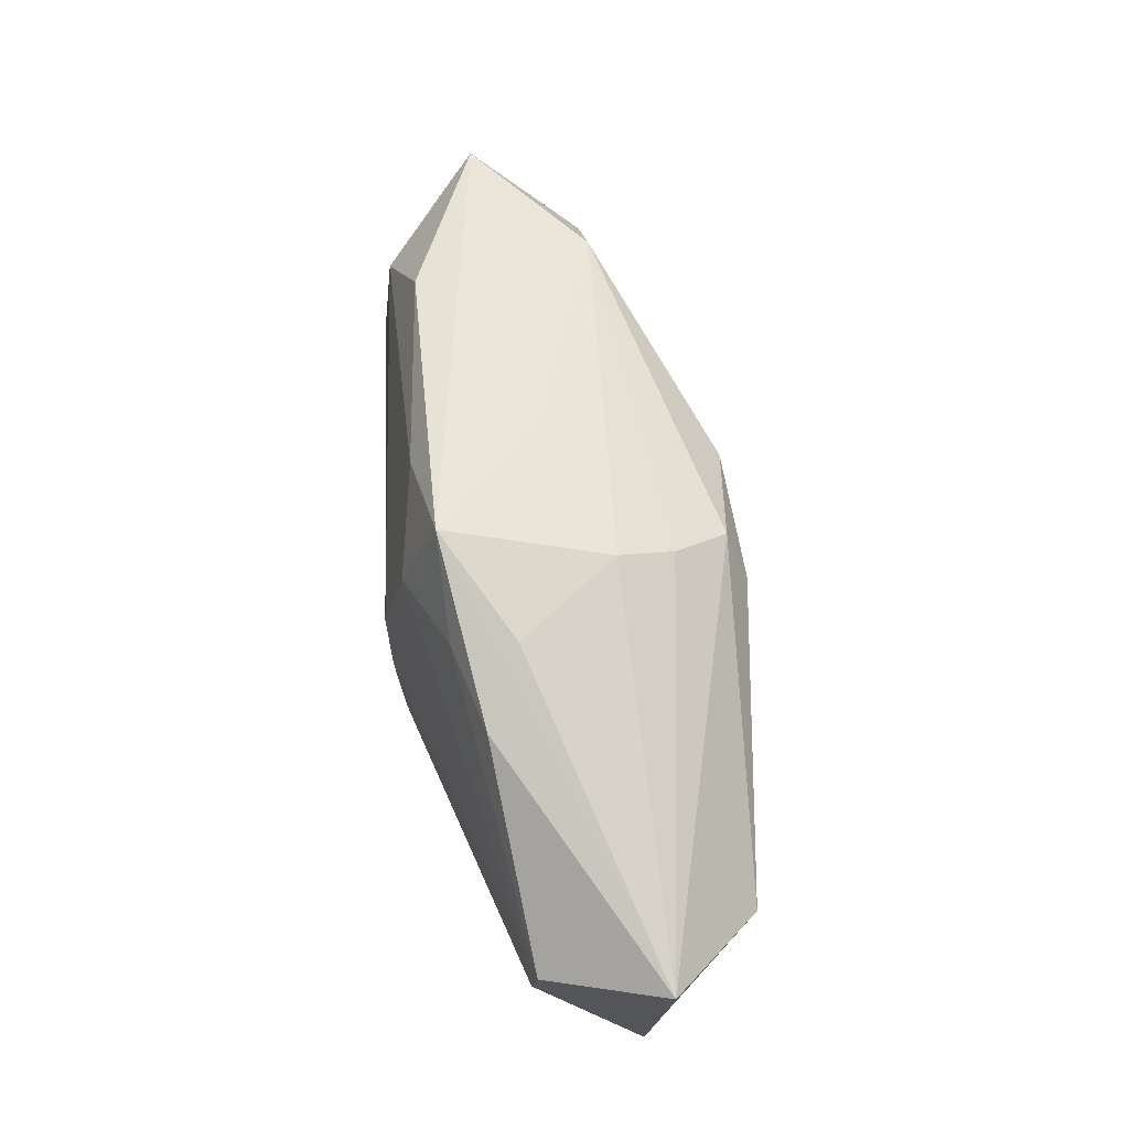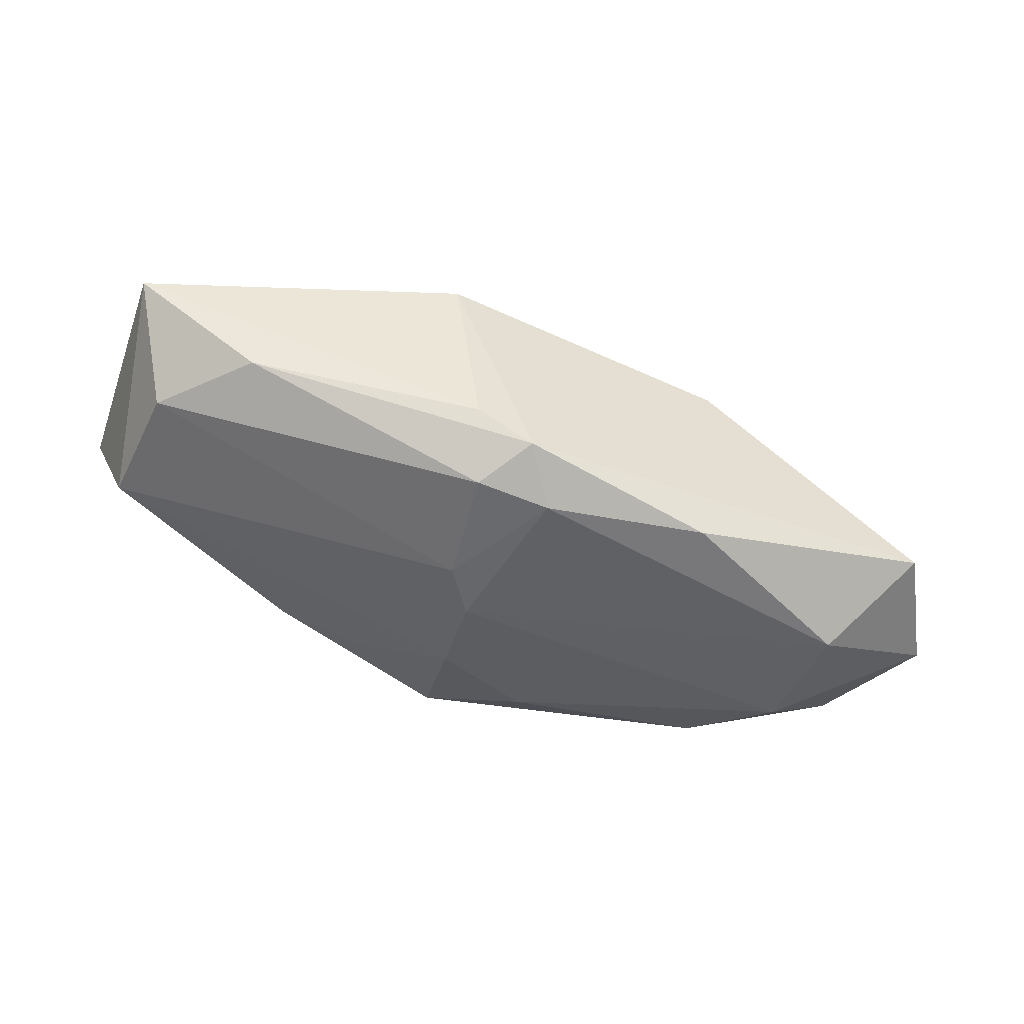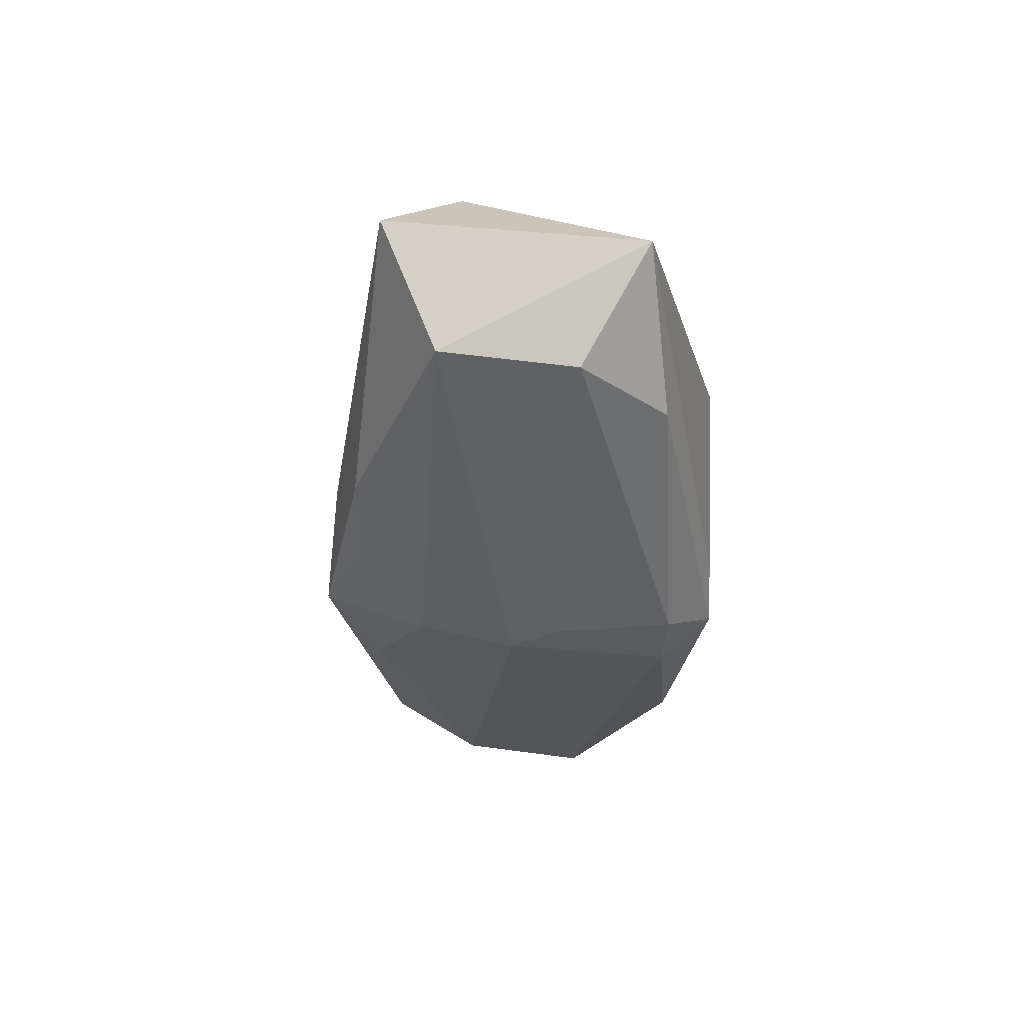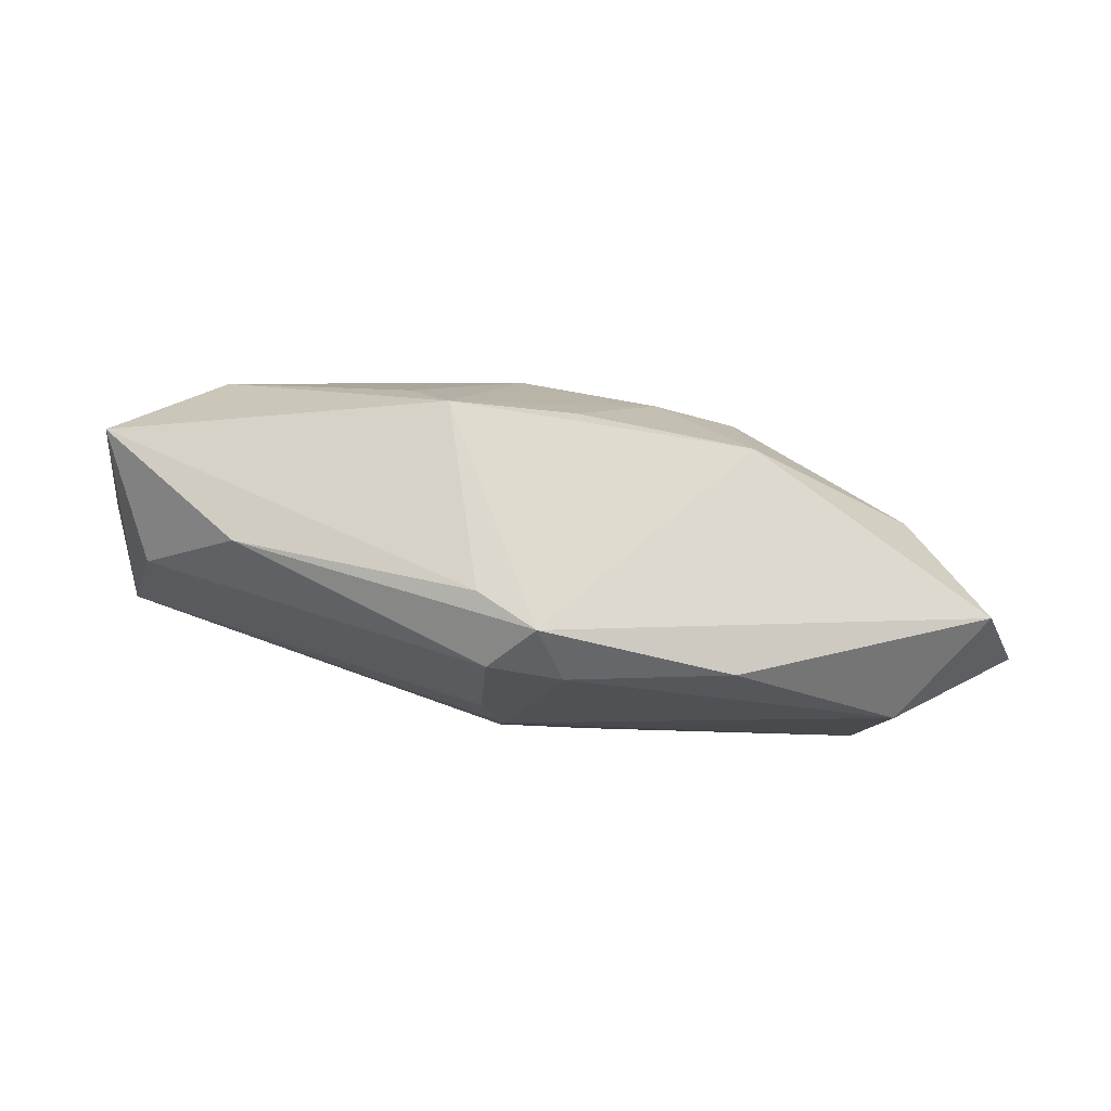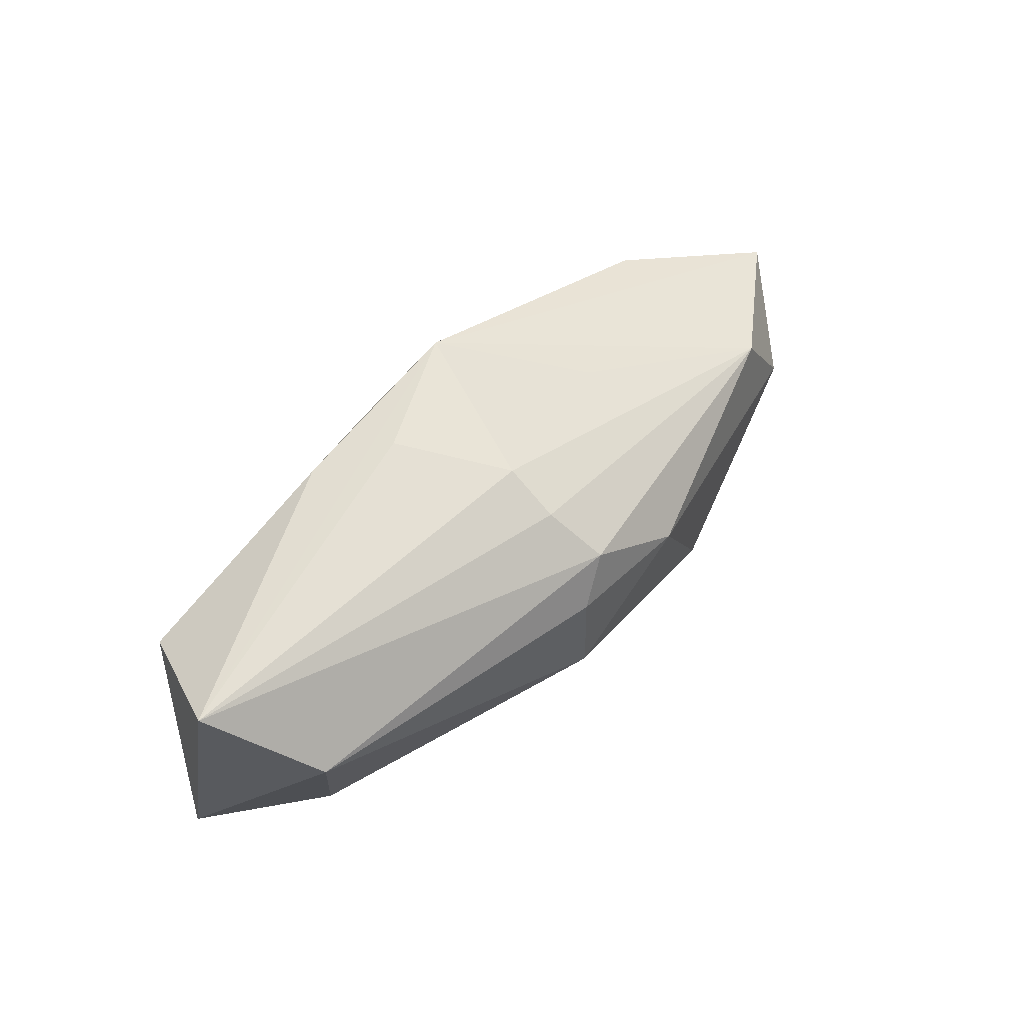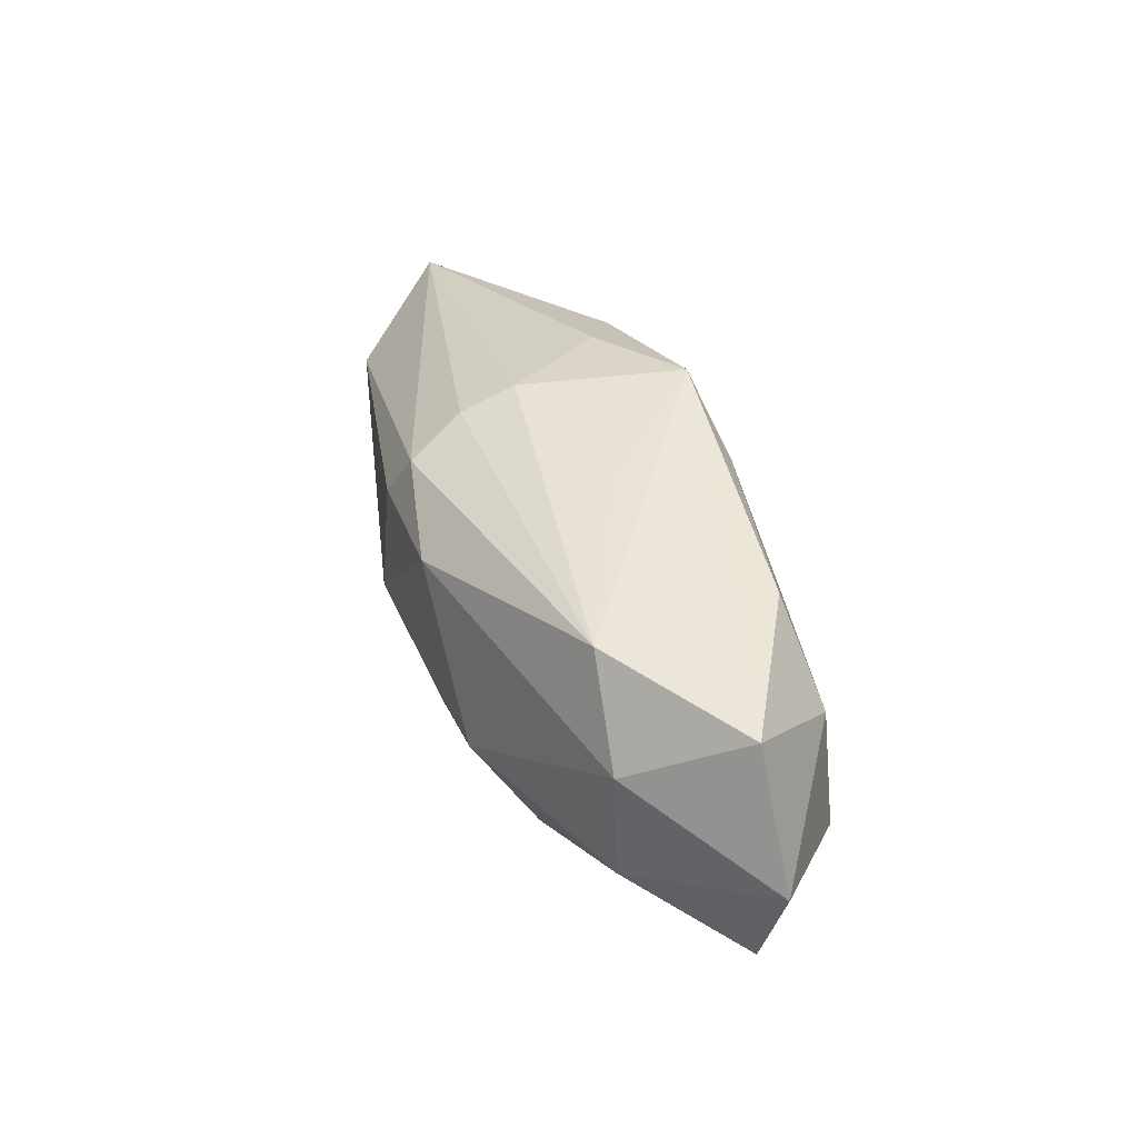
<metadata>
{"format":"obj","ext":"obj","renderer":"f3d","projection":"perspective","resolution":1024,"background":"white","views":[{"elev":77.0,"azim":-92.6,"up":"+Y"},{"elev":-50.0,"azim":-26.4,"up":"+Z"},{"elev":-25.7,"azim":-97.8,"up":"+Z"},{"elev":-19.9,"azim":-16.4,"up":"+Z"},{"elev":60.0,"azim":-38.3,"up":"+Y"},{"elev":26.7,"azim":79.2,"up":"+Y"}]}
</metadata>
<code>
v -0.004244 -0.01366 -0.009853
v -0.02346 -0.006571 -0.003099
v -0.0008906 0.01254 0.008158
v -0.001351 0.01408 0.004248
v -0.02369 -0.00109 0.0108
v 0.02068 0.007731 -0.008824
v 0.006603 0.01065 -0.009365
v 0.03198 0.004002 -0.004666
v -0.01027 -0.0131 0.005988
v 0.01155 -0.01347 0.004926
v -0.002319 0.001226 -0.01209
v -0.0244 0.007802 0.01248
v -0.007021 0.01508 -0.002424
v -0.008163 -0.01292 -0.007264
v -0.00184 -0.0007788 0.01388
v 0.02895 -0.01366 -0.00597
v -0.01267 0.01399 -0.004715
v 0.01307 -0.005892 0.00999
v 0.009875 -0.01298 -0.01155
v -0.02826 0.009802 -0.002175
v -0.01201 -0.008659 0.008491
v -0.03217 -0.004001 0.005016
v -0.00655 0.01267 -0.006977
v -0.006696 -0.009929 -0.01149
v 0.007041 -0.005817 0.01089
v -0.001476 -0.01046 -0.01209
v -0.001606 0.006793 0.01339
v 0.007587 0.005561 0.01214
v 0.02751 -0.0003374 0.00311
v 0.0008057 0.009902 0.0119
v 0.0235 0.006705 0.003606
v 0.02511 -0.008962 0.002372
v 0.0006729 0.01515 -0.007548
v -0.004918 -0.001828 -0.01181
v 0.0347 -0.005497 -0.00608
v -0.02841 0.0002893 -0.002727
v -0.000955 0.007937 -0.01033
v 0.009623 0.01147 -0.0002474
v 0.02454 0.001105 -0.01105
v -0.001103 -0.01237 0.006515
v -0.02999 0.01381 0.006473
v 0.02382 -0.007864 -0.01209
f 41 20 22
f 16 10 1
f 16 42 35
f 17 41 33
f 17 20 41
f 1 10 9
f 9 5 22
f 36 22 20
f 19 16 1
f 42 16 19
f 35 42 39
f 42 11 39
f 8 29 35
f 31 29 8
f 35 39 8
f 8 39 6
f 33 31 8
f 8 6 33
f 20 17 23
f 23 17 33
f 12 30 41
f 41 22 12
f 22 5 12
f 12 5 15
f 1 9 14
f 14 9 22
f 15 5 21
f 21 9 15
f 5 9 21
f 26 19 1
f 26 11 42
f 42 19 26
f 20 11 34
f 34 36 20
f 11 26 34
f 7 39 11
f 33 6 7
f 6 39 7
f 33 41 13
f 13 4 33
f 41 4 13
f 41 30 3
f 3 4 41
f 3 30 31
f 31 4 3
f 38 31 33
f 33 4 38
f 38 4 31
f 15 9 25
f 25 18 15
f 10 18 25
f 27 12 15
f 30 12 27
f 10 16 32
f 32 18 10
f 29 18 32
f 32 16 35
f 35 29 32
f 28 29 31
f 28 18 29
f 31 30 28
f 30 27 28
f 15 18 28
f 28 27 15
f 22 36 2
f 2 14 22
f 1 14 2
f 36 34 24
f 24 34 26
f 24 2 36
f 24 26 1
f 1 2 24
f 33 7 37
f 37 7 11
f 37 23 33
f 37 11 20
f 20 23 37
f 40 9 10
f 10 25 40
f 40 25 9

</code>
